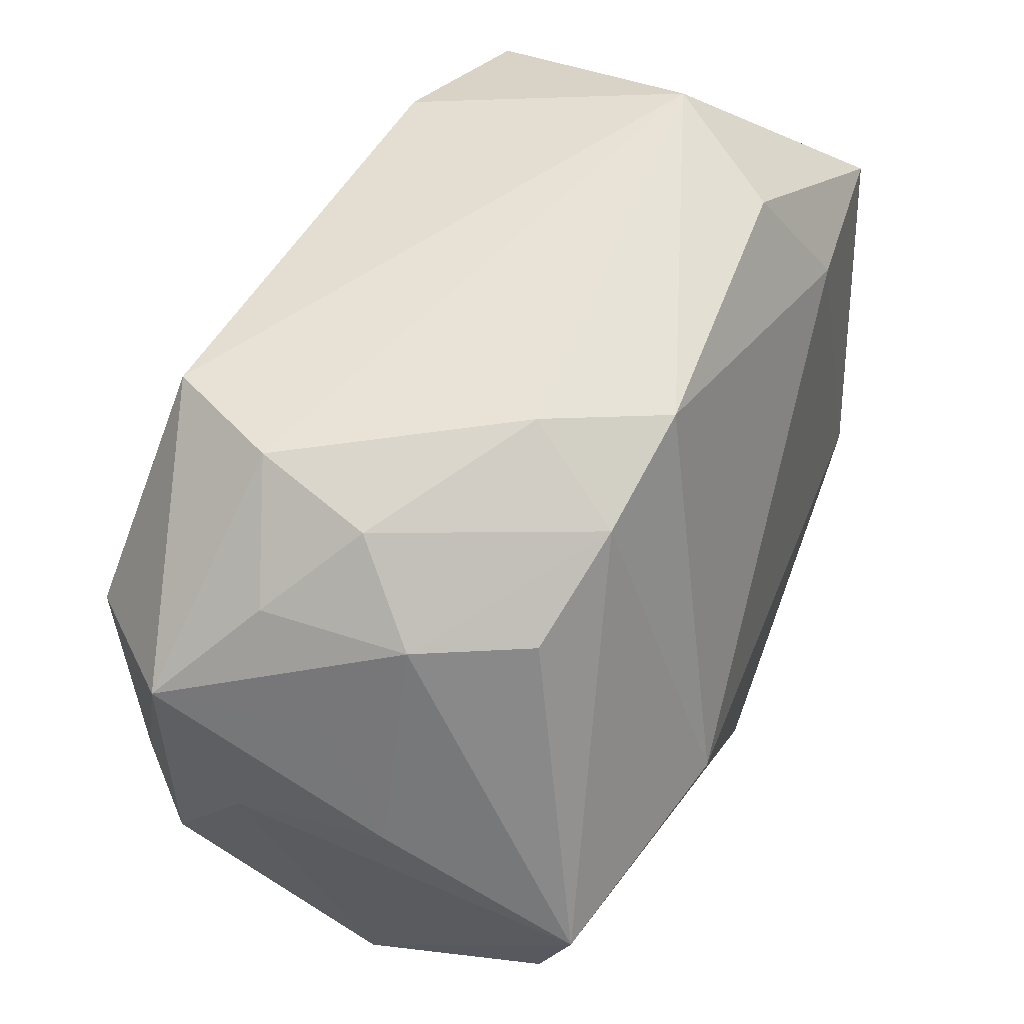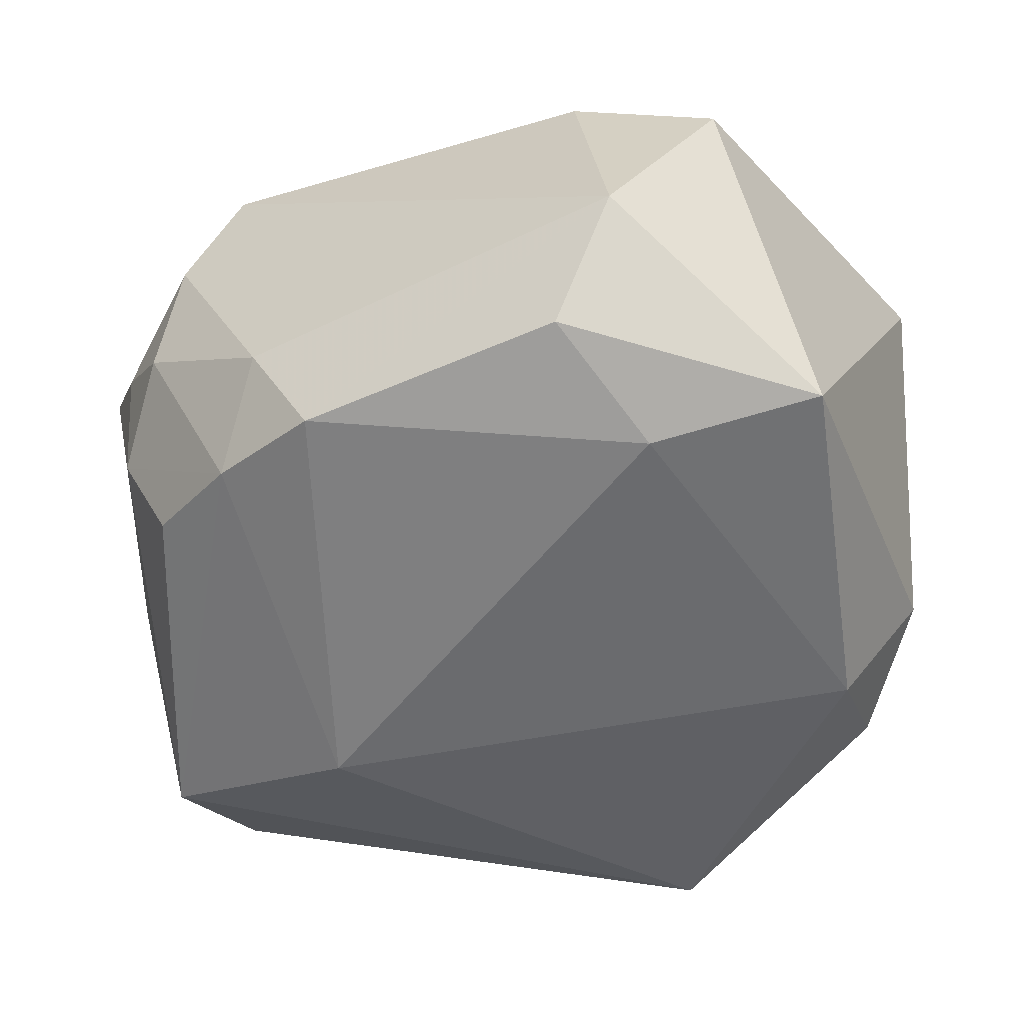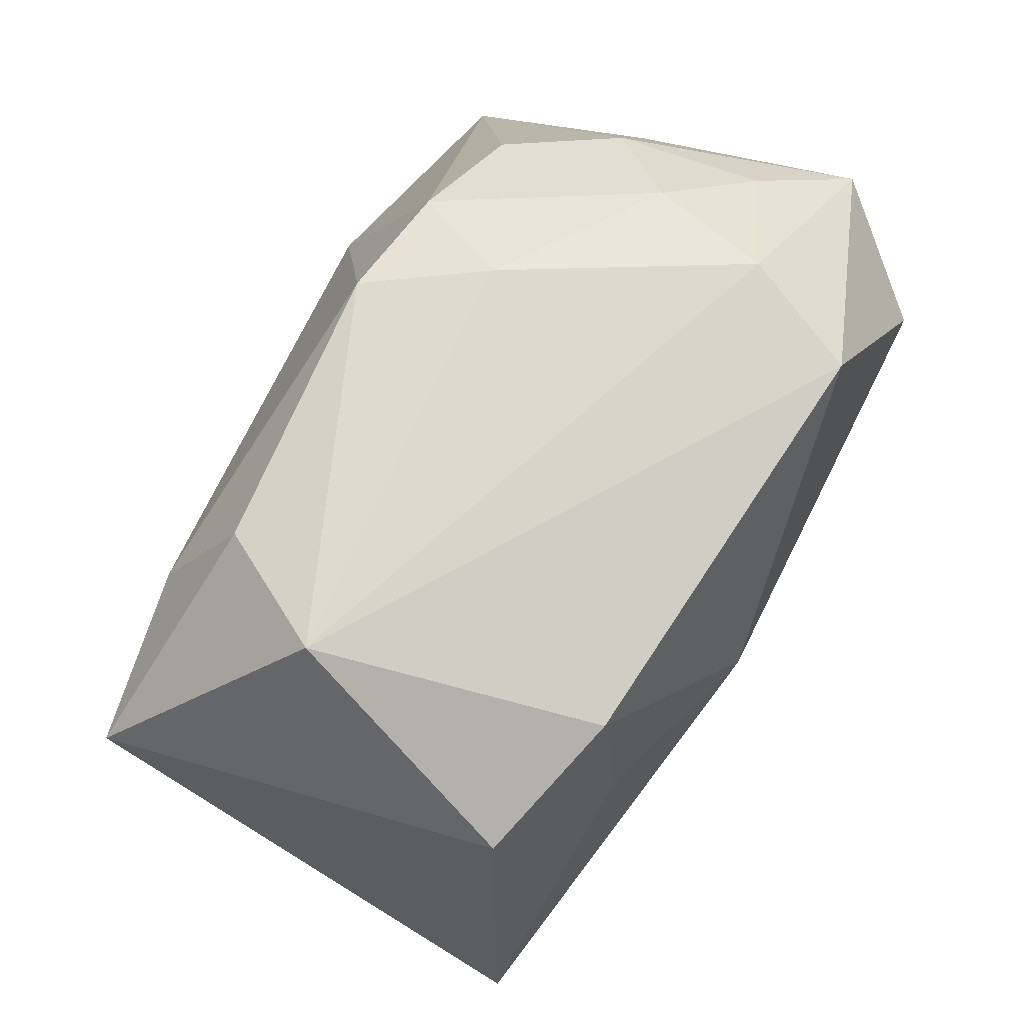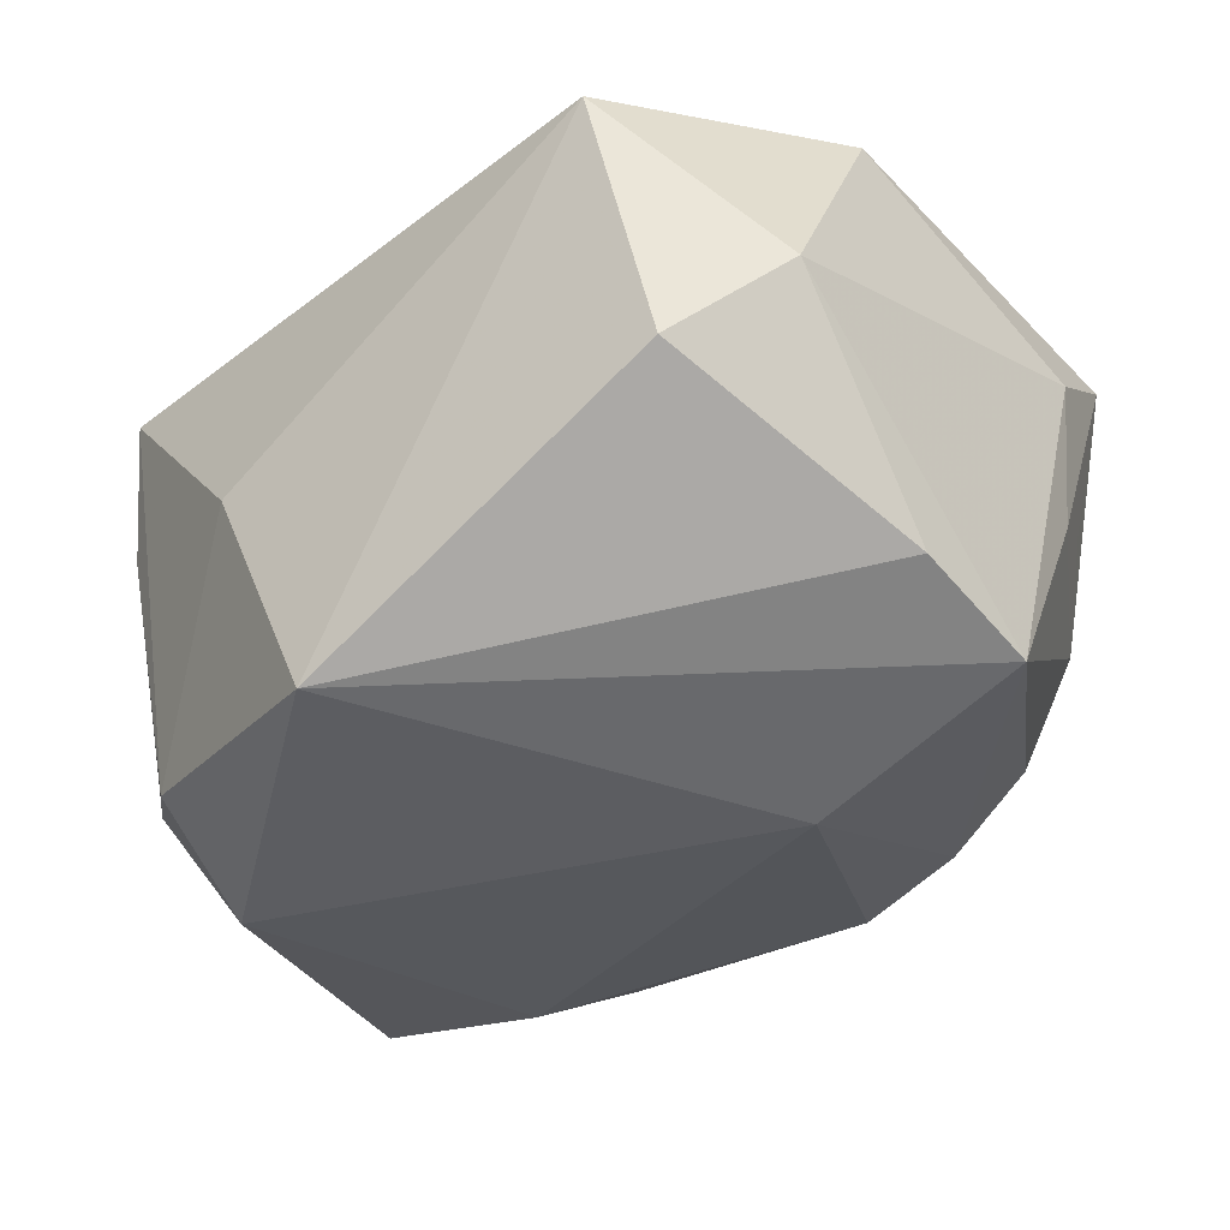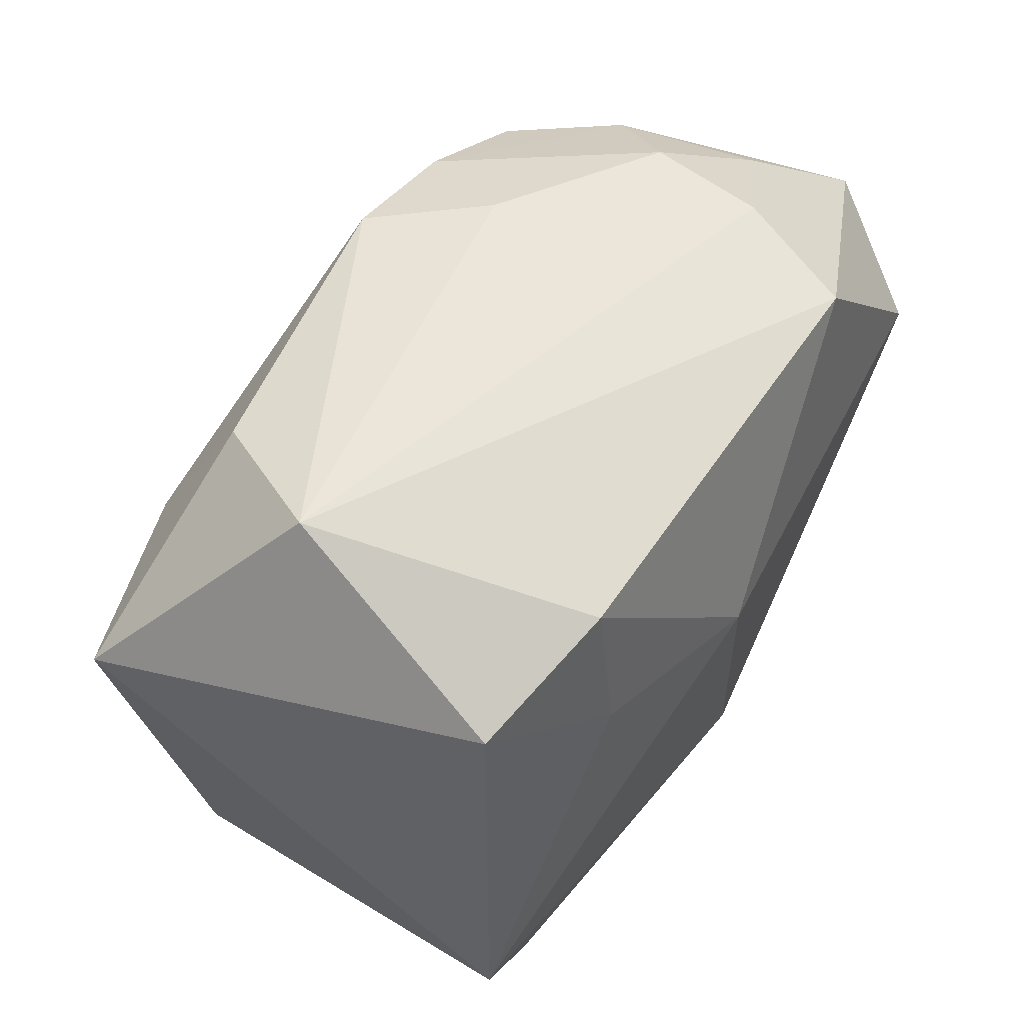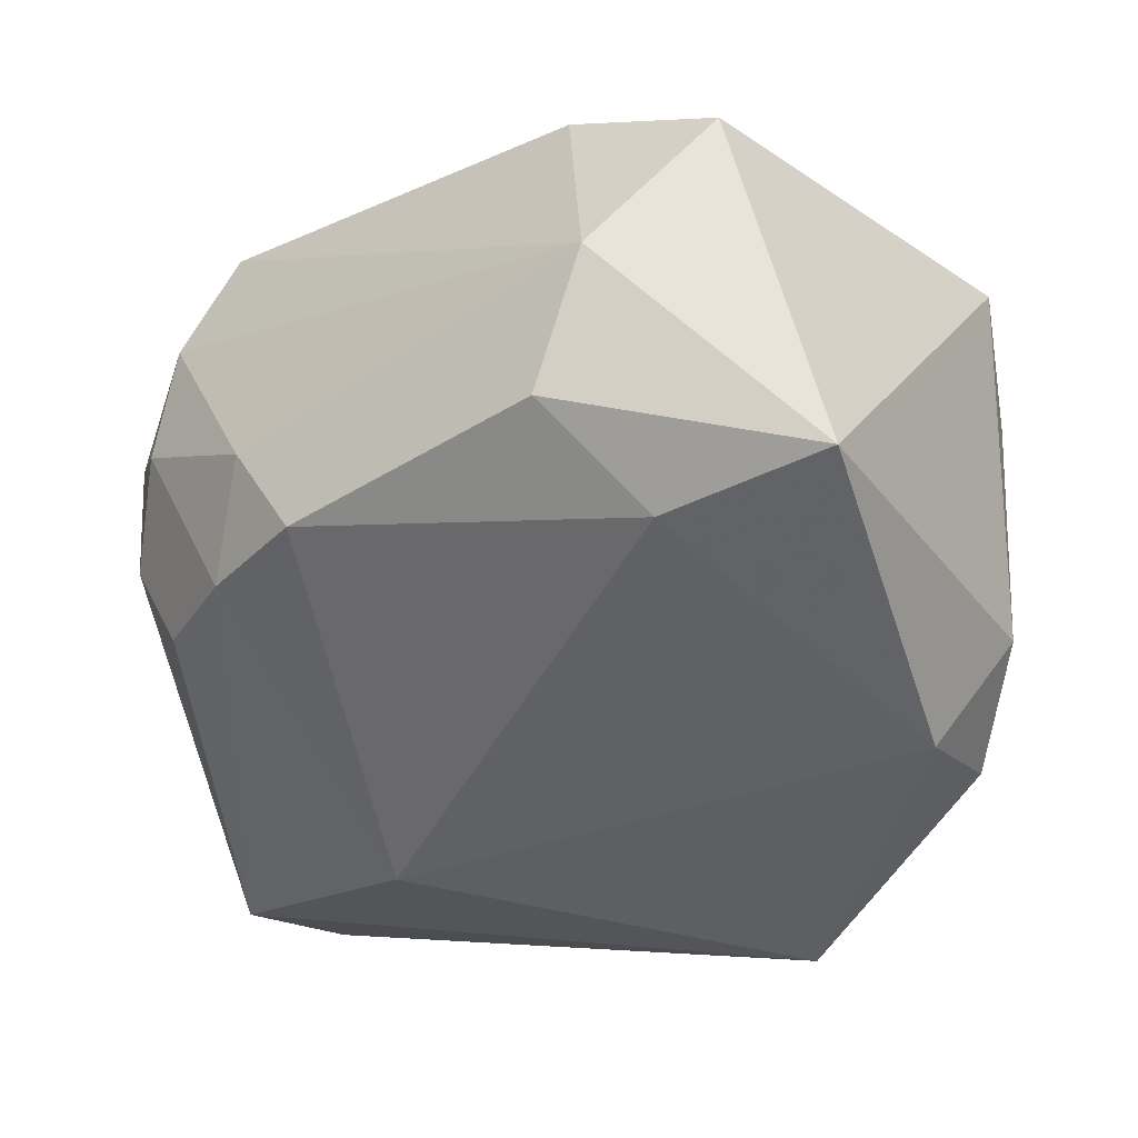
<metadata>
{"format":"obj","ext":"obj","renderer":"f3d","projection":"perspective","resolution":1024,"background":"white","views":[{"elev":62.9,"azim":113.1,"up":"+Y"},{"elev":-44.2,"azim":-149.6,"up":"+Z"},{"elev":69.1,"azim":-64.0,"up":"+Y"},{"elev":-36.9,"azim":39.4,"up":"+Z"},{"elev":55.2,"azim":-63.1,"up":"+Y"},{"elev":-39.7,"azim":-139.9,"up":"+Z"}]}
</metadata>
<code>
v 0.02671 0.01491 0.01245
v 0.02739 0.007482 -0.003146
v -0.008637 -0.02424 -0.002448
v 0.02212 -0.02325 -0.007014
v -0.001049 -0.02424 -0.01889
v -0.02066 -0.009083 -0.01867
v -0.02511 -0.01222 -0.01106
v 0.02006 0.01986 -0.001957
v 0.02094 0.02 0.007364
v -0.02036 -0.02157 0.01119
v 0.01639 0.01936 -0.008952
v 0.009678 0.02312 0.01776
v -0.01656 0.02314 -0.01075
v -0.01861 0.01508 -0.0154
v -0.02923 -0.007775 0.01292
v -0.02923 0.01248 -0.01441
v -0.005848 0.008384 0.01914
v -0.005319 -0.01734 0.01534
v 0.001018 0.02447 -0.01143
v 0.01321 0.02443 0.01043
v 0.02873 0.006911 0.006469
v -0.001266 -0.01253 0.01768
v 0.02453 -0.001886 0.01624
v 0.008972 0.02262 -0.01053
v 0.02731 0.001165 -0.01599
v 0.02676 -0.01018 0.01386
v 0.01544 0.02379 0.002828
v 0.02746 -0.01808 -0.0009473
v 0.01788 -0.02424 0.01243
v 0.005073 0.02544 -0.004032
v 0.02698 -0.007324 -0.01373
v -0.01731 0.01066 0.01543
v -0.01688 0.02033 0.01416
v -0.02578 0.01695 0.0111
v -0.01863 -0.01786 -0.015
v 0.01271 0.002167 -0.01971
v -0.02144 0.0247 -0.003187
v -0.02172 -0.01931 0.00246
v 0.02441 0.01448 0.002146
v -0.02556 -0.01401 0.007494
v 0.02053 0.01086 0.0195
v 0.002406 -0.01756 0.01539
f 36 5 6
f 25 5 36
f 14 19 36
f 36 6 14
f 14 6 16
f 13 14 16
f 19 14 13
f 15 10 22
f 15 34 16
f 22 10 18
f 35 6 5
f 23 41 22
f 19 13 37
f 37 12 20
f 16 34 37
f 37 13 16
f 7 15 16
f 16 6 7
f 6 35 7
f 17 15 22
f 22 41 17
f 41 12 17
f 11 8 25
f 20 12 1
f 1 12 41
f 41 23 1
f 1 23 26
f 3 35 5
f 10 35 3
f 33 37 34
f 12 37 33
f 33 17 12
f 10 15 40
f 15 7 40
f 38 35 10
f 38 7 35
f 10 40 38
f 38 40 7
f 20 27 30
f 30 37 20
f 19 37 30
f 24 11 25
f 36 19 24
f 24 25 36
f 19 30 24
f 24 30 27
f 24 27 8
f 8 11 24
f 9 27 20
f 20 1 9
f 8 27 9
f 9 1 8
f 25 8 2
f 25 28 31
f 31 28 4
f 5 25 31
f 31 4 5
f 15 17 32
f 17 33 32
f 34 15 32
f 32 33 34
f 8 1 39
f 39 2 8
f 1 2 39
f 21 2 1
f 21 1 26
f 26 28 21
f 21 28 25
f 25 2 21
f 22 18 42
f 4 28 29
f 29 28 26
f 10 3 29
f 29 18 10
f 29 42 18
f 22 42 29
f 5 4 29
f 29 3 5
f 29 23 22
f 26 23 29

</code>
